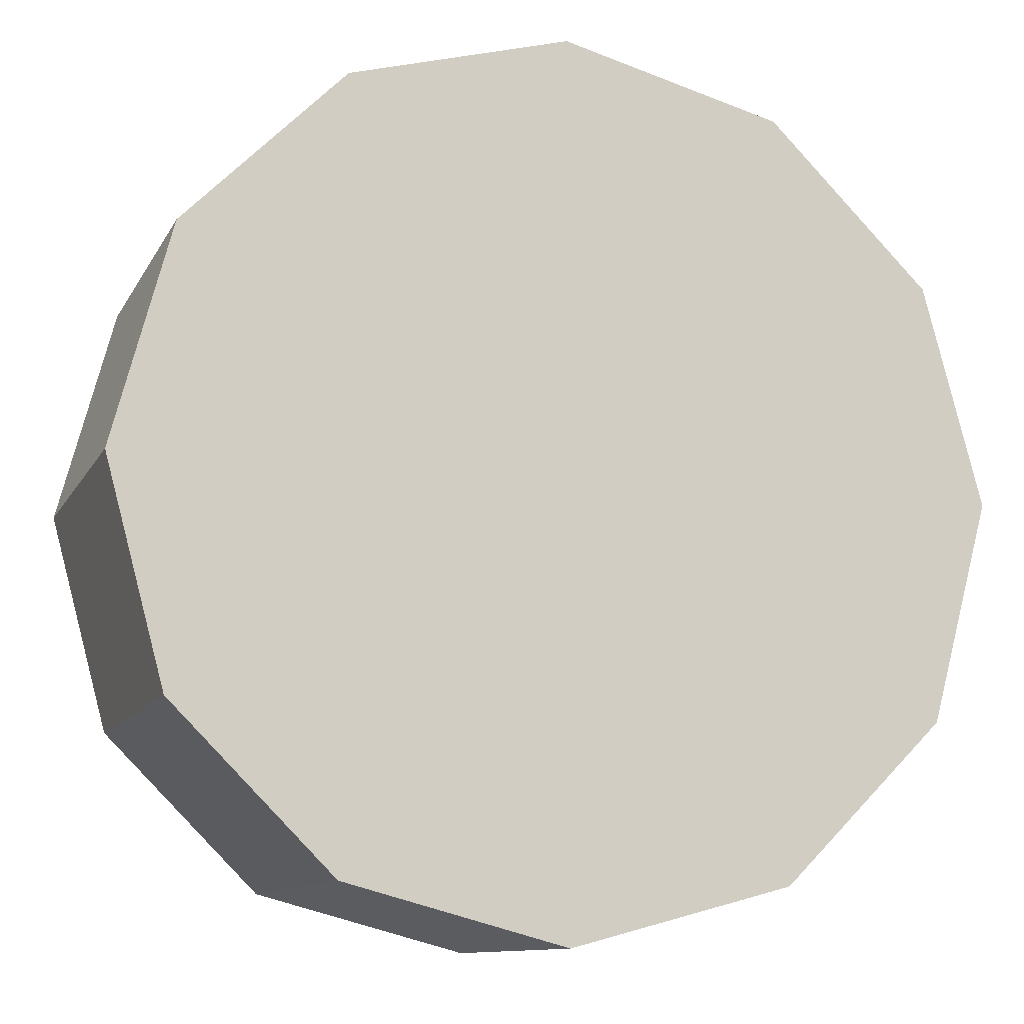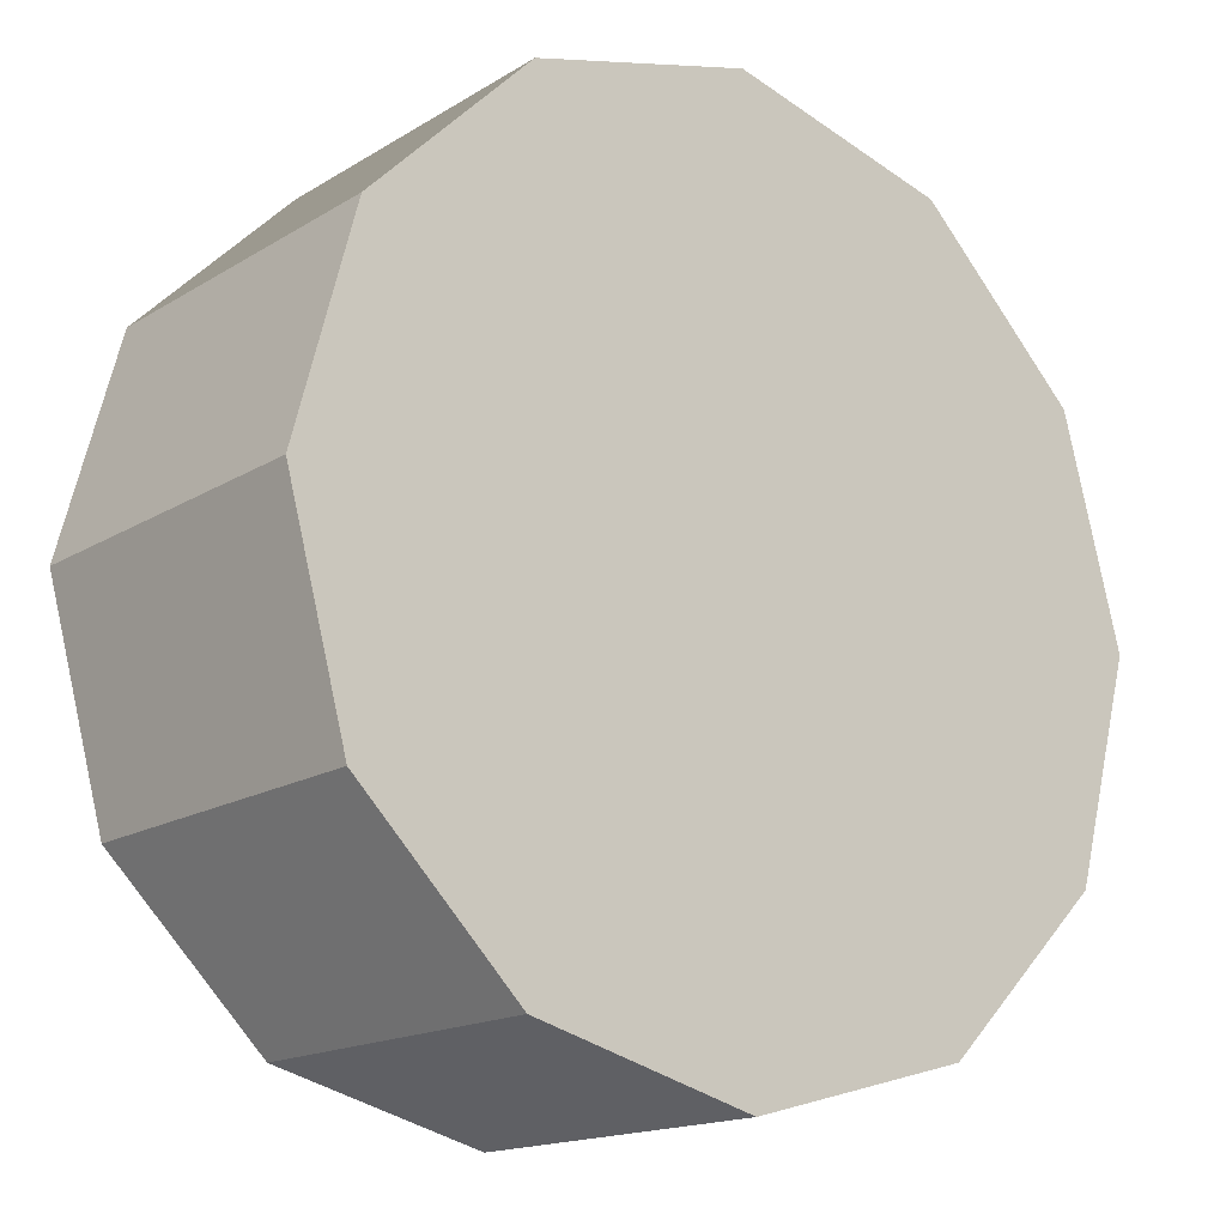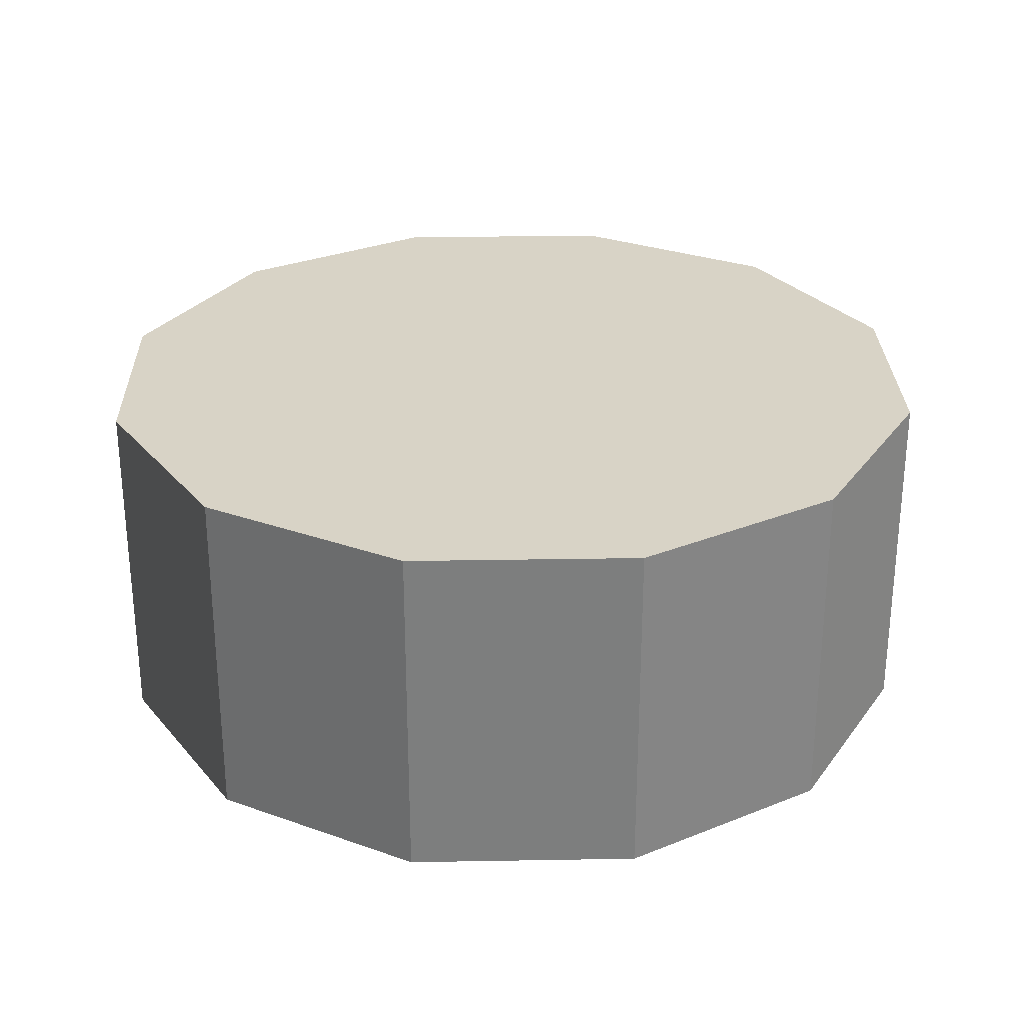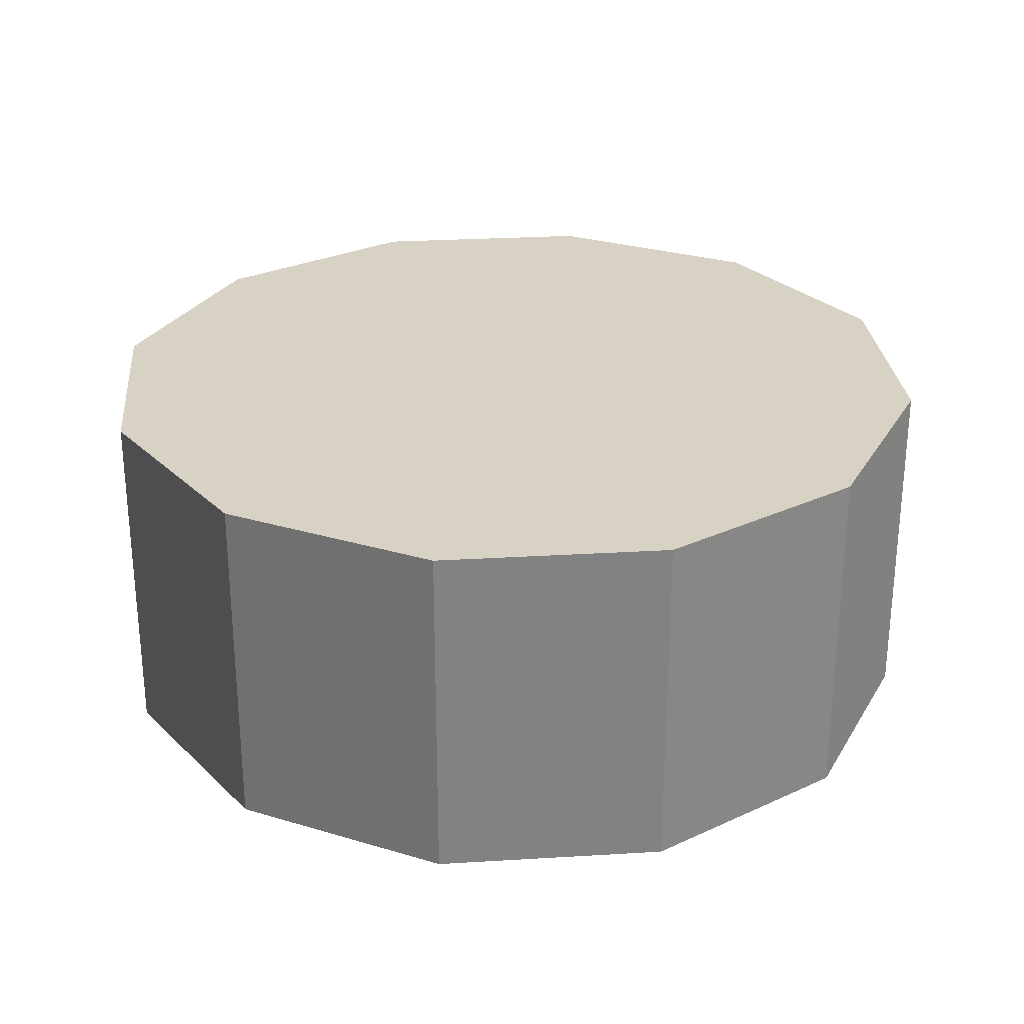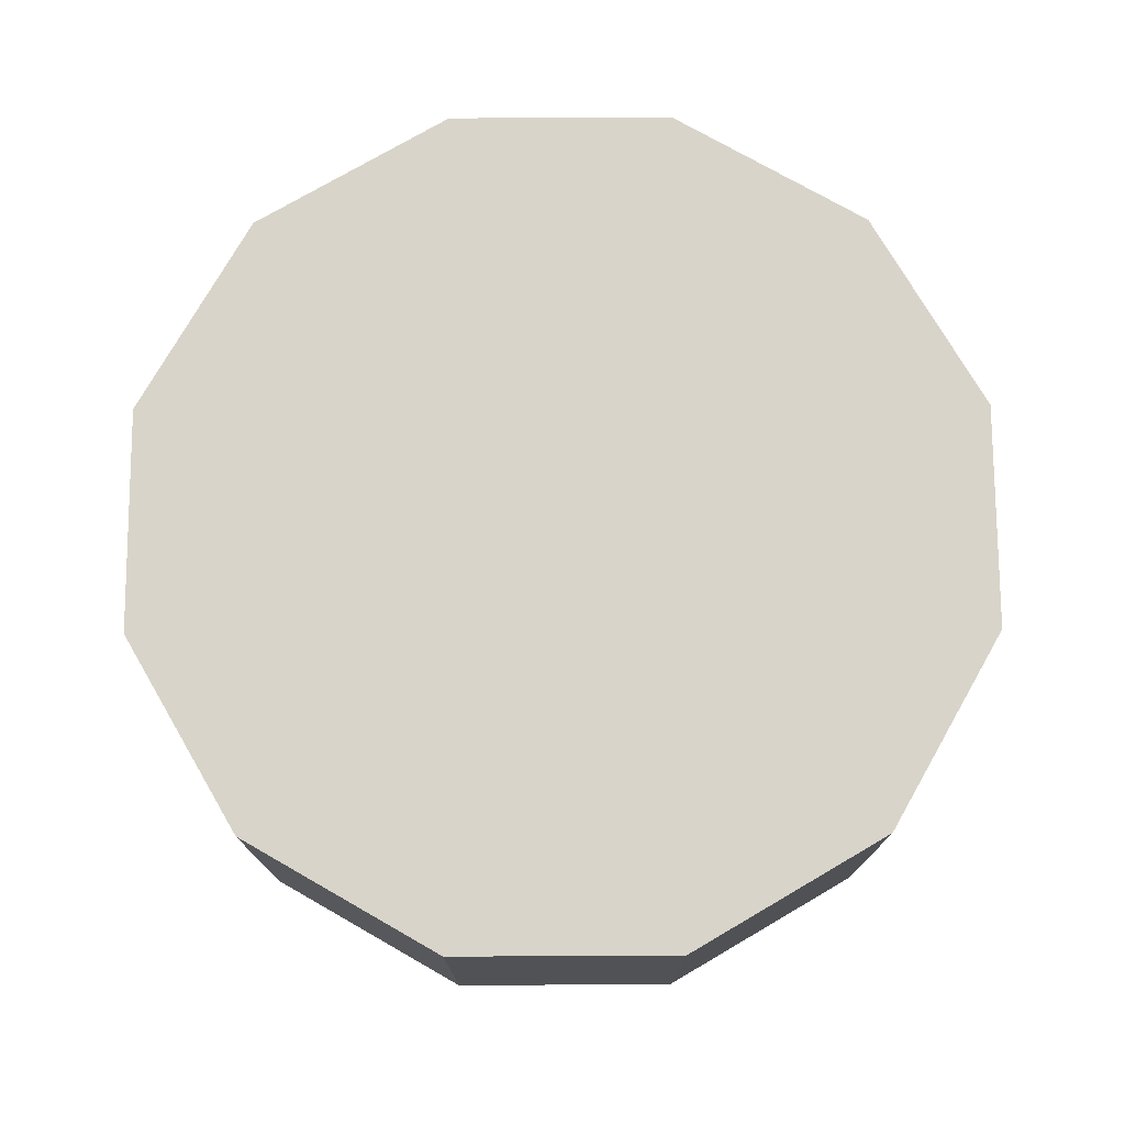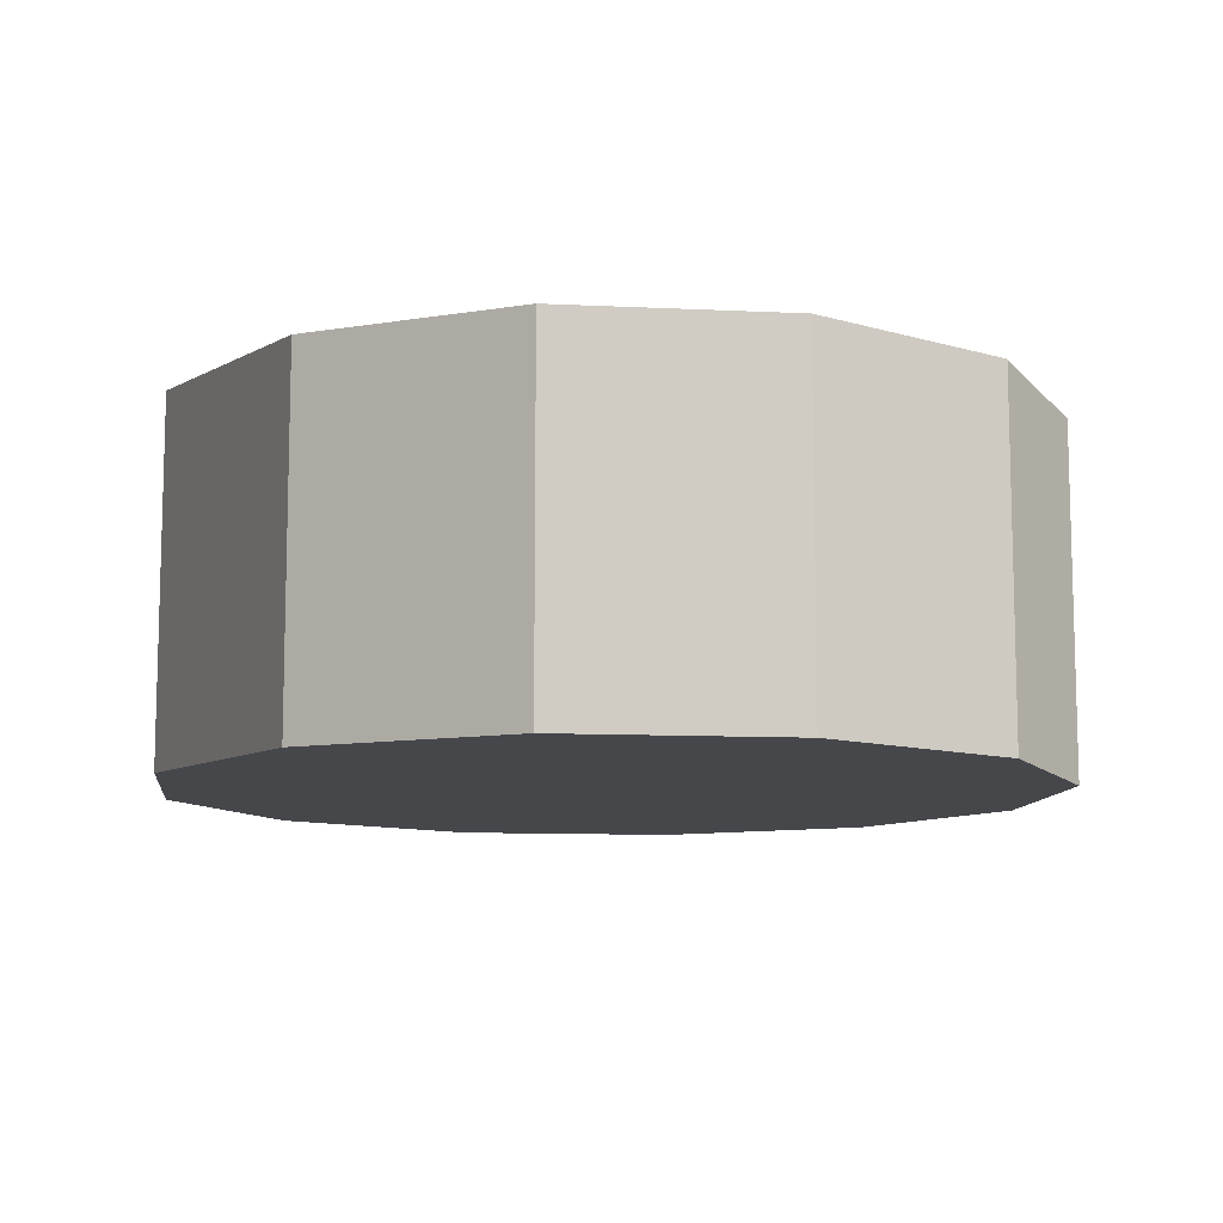
<metadata>
{"format":"obj","ext":"obj","renderer":"f3d","projection":"perspective","resolution":1024,"background":"white","views":[{"elev":-10.9,"azim":162.2,"up":"+Z"},{"elev":-16.0,"azim":141.4,"up":"+Z"},{"elev":28.1,"azim":43.5,"up":"+Y"},{"elev":27.7,"azim":129.7,"up":"+Y"},{"elev":75.6,"azim":-135.3,"up":"+Y"},{"elev":-10.2,"azim":128.0,"up":"+Y"}]}
</metadata>
<code>
v 2.404 -1.035 1.655
v 2.393 -1.035 1.612
v 2.393 -0.9665 1.612
v 2.404 -0.9665 1.655
v 2.393 -1.035 1.612
v 2.362 -1.035 1.581
v 2.362 -0.9665 1.581
v 2.393 -0.9665 1.612
v 2.362 -1.035 1.581
v 2.319 -1.035 1.57
v 2.319 -0.9665 1.57
v 2.362 -0.9665 1.581
v 2.319 -1.035 1.57
v 2.277 -1.035 1.581
v 2.277 -0.9665 1.581
v 2.319 -0.9665 1.57
v 2.277 -1.035 1.581
v 2.246 -1.035 1.612
v 2.246 -0.9665 1.612
v 2.277 -0.9665 1.581
v 2.246 -1.035 1.612
v 2.234 -1.035 1.655
v 2.234 -0.9665 1.655
v 2.246 -0.9665 1.612
v 2.234 -1.035 1.655
v 2.246 -1.035 1.697
v 2.246 -0.9665 1.697
v 2.234 -0.9665 1.655
v 2.246 -1.035 1.697
v 2.277 -1.035 1.728
v 2.277 -0.9665 1.728
v 2.246 -0.9665 1.697
v 2.277 -1.035 1.728
v 2.319 -1.035 1.74
v 2.319 -0.9665 1.74
v 2.277 -0.9665 1.728
v 2.319 -1.035 1.74
v 2.362 -1.035 1.728
v 2.362 -0.9665 1.728
v 2.319 -0.9665 1.74
v 2.362 -1.035 1.728
v 2.393 -1.035 1.697
v 2.393 -0.9665 1.697
v 2.362 -0.9665 1.728
v 2.393 -1.035 1.697
v 2.404 -1.035 1.655
v 2.404 -0.9665 1.655
v 2.393 -0.9665 1.697
v 2.404 -0.9665 1.655
v 2.393 -0.9665 1.612
v 2.362 -0.9665 1.581
v 2.319 -0.9665 1.57
v 2.277 -0.9665 1.581
v 2.246 -0.9665 1.612
v 2.234 -0.9665 1.655
v 2.246 -0.9665 1.697
v 2.277 -0.9665 1.728
v 2.319 -0.9665 1.74
v 2.362 -0.9665 1.728
v 2.393 -0.9665 1.697
v 2.393 -1.035 1.697
v 2.362 -1.035 1.728
v 2.319 -1.035 1.74
v 2.277 -1.035 1.728
v 2.246 -1.035 1.697
v 2.234 -1.035 1.655
v 2.246 -1.035 1.612
v 2.277 -1.035 1.581
v 2.319 -1.035 1.57
v 2.362 -1.035 1.581
v 2.393 -1.035 1.612
v 2.404 -1.035 1.655
f 1 2 3
f 1 3 4
f 5 6 7
f 5 7 8
f 9 10 11
f 9 11 12
f 13 14 15
f 13 15 16
f 17 18 19
f 17 19 20
f 21 22 23
f 21 23 24
f 25 26 27
f 25 27 28
f 29 30 31
f 29 31 32
f 33 34 35
f 33 35 36
f 37 38 39
f 37 39 40
f 41 42 43
f 41 43 44
f 45 46 47
f 45 47 48
f 49 50 51
f 49 51 52
f 49 52 53
f 49 53 54
f 49 54 55
f 49 55 56
f 49 56 57
f 49 57 58
f 49 58 59
f 49 59 60
f 61 62 63
f 61 63 64
f 61 64 65
f 61 65 66
f 61 66 67
f 61 67 68
f 61 68 69
f 61 69 70
f 61 70 71
f 61 71 72

</code>
